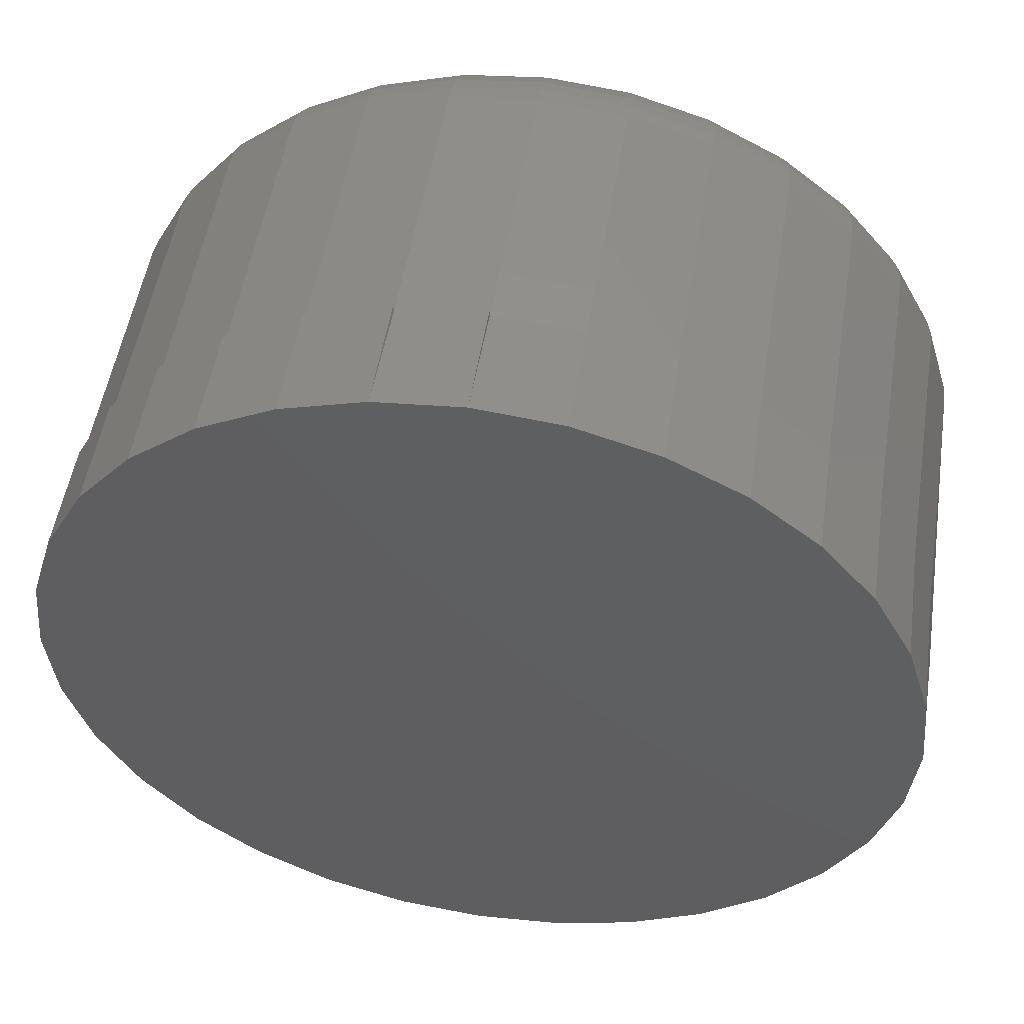
<metadata>
{"format":"stl","ext":"stl","renderer":"f3d","projection":"perspective","resolution":1024,"background":"white","views":[{"elev":52.0,"azim":9.1,"up":"+Z"}]}
</metadata>
<code>
# stl→obj: 368 verts, 732 faces
v -0.04528 -0.1016 0.1149
v -0.02196 -0.1016 0.122
v -0.0216 -0.1016 0.121
v -0.04474 -0.1016 0.114
v -0.06678 -0.1016 0.1034
v -0.06607 -0.1016 0.1026
v -0.08562 -0.1016 0.08792
v -0.08476 -0.1016 0.08723
v -0.1011 -0.1016 0.06908
v -0.1001 -0.1016 0.06853
v -0.1126 -0.1016 0.04758
v -0.1115 -0.1016 0.04721
v -0.1197 -0.1016 0.02426
v -0.1185 -0.1016 0.02407
v -0.06607 -0.1016 -0.1026
v -0.04474 -0.1016 -0.114
v -0.04528 -0.1016 -0.1149
v -0.06678 -0.1016 -0.1034
v -0.08476 -0.1016 -0.08723
v -0.08562 -0.1016 -0.08792
v -0.1001 -0.1016 -0.06853
v -0.1011 -0.1016 -0.06908
v -0.1115 -0.1016 -0.04721
v -0.1126 -0.1016 -0.04758
v -0.1185 -0.1016 -0.02407
v -0.1197 -0.1016 -0.02426
v -0.1209 -0.1016 8.157e-18
v -0.122 -0.1016 3.976e-17
v -0.02196 -0.1016 -0.122
v -0.0216 -0.02344 -0.121
v -0.0216 -0.1016 -0.121
v -0.04474 -0.02344 -0.114
v 0.002467 -0.1016 -0.1234
v 0.02653 -0.02344 -0.121
v 0.02656 -0.1016 -0.122
v 0.002467 -0.02344 -0.1234
v -0.06607 -0.02344 -0.1026
v -0.08476 -0.02344 -0.08723
v -0.1001 -0.02344 -0.06853
v -0.1115 -0.02344 -0.04721
v -0.1185 -0.02344 -0.02407
v -0.1209 -0.02344 8.157e-18
v 0.1258 -0.02344 -1.618e-16
v 0.1266 -0.1016 -5.16e-17
v 0.1235 -0.02344 -0.02407
v 0.1243 -0.1016 -0.02426
v 0.1164 -0.02344 -0.04721
v 0.1172 -0.1016 -0.04758
v 0.105 -0.02344 -0.06853
v 0.1057 -0.1016 -0.06908
v 0.08969 -0.02344 -0.08723
v 0.09023 -0.1016 -0.08792
v 0.071 -0.02344 -0.1026
v 0.07138 -0.1016 -0.1034
v 0.04967 -0.02344 -0.114
v 0.04989 -0.1016 -0.1149
v -0.1185 -0.02344 0.02407
v -0.1115 -0.02344 0.04721
v -0.1001 -0.02344 0.06853
v -0.08476 -0.02344 0.08723
v -0.06607 -0.02344 0.1026
v -0.04474 -0.02344 0.114
v -0.0216 -0.02344 0.121
v 0.002467 -0.02344 0.1234
v 0.002467 -0.1016 0.1234
v 0.02653 -0.02344 0.121
v 0.02653 -0.1016 0.121
v 0.04967 -0.02344 0.114
v 0.04967 -0.1016 0.114
v 0.071 -0.02344 0.1026
v 0.071 -0.1016 0.1026
v 0.08969 -0.02344 0.08723
v 0.08969 -0.1016 0.08723
v 0.105 -0.02344 0.06853
v 0.105 -0.1016 0.06853
v 0.1164 -0.02344 0.04721
v 0.1164 -0.1016 0.04721
v 0.1235 -0.02344 0.02407
v 0.1235 -0.1016 0.02407
v -0.04528 -0.1328 -0.1149
v -0.02196 -0.1328 -0.122
v 0.002303 -0.1328 -0.1243
v -0.06678 -0.1328 -0.1034
v -0.08562 -0.1328 -0.08792
v -0.1011 -0.1328 -0.06908
v -0.1126 -0.1328 -0.04758
v -0.1197 -0.1328 -0.02426
v -0.122 -0.1328 3.976e-17
v 0.1266 -0.1328 -5.16e-17
v 0.1243 -0.1328 -0.02426
v 0.1172 -0.1328 -0.04758
v 0.1057 -0.1328 -0.06908
v 0.09023 -0.1328 -0.08792
v 0.07138 -0.1328 -0.1034
v 0.04989 -0.1328 -0.1149
v 0.02656 -0.1328 -0.122
v -0.02196 -0.1328 0.122
v 0.002303 -0.1328 0.1243
v 0.002303 -0.1016 0.1243
v 0.02656 -0.1328 0.122
v 0.04989 -0.1328 0.1149
v 0.07138 -0.1328 0.1034
v 0.09023 -0.1328 0.08792
v 0.1057 -0.1328 0.06908
v 0.1172 -0.1328 0.04758
v 0.1243 -0.1328 0.02426
v -0.1197 -0.1328 0.02426
v -0.1126 -0.1328 0.04758
v -0.1011 -0.1328 0.06908
v -0.08562 -0.1328 0.08792
v -0.06678 -0.1328 0.1034
v -0.04528 -0.1328 0.1149
v 0.002467 1.315e-17 0.09992
v 0.02196 1.423e-17 0.098
v -0.01703 1.207e-17 0.098
v -0.03577 1.102e-17 0.09231
v 0.0407 1.527e-17 0.09231
v -0.05304 1.007e-17 0.08308
v 0.05798 1.623e-17 0.08308
v 0.0407 1.527e-17 -0.09231
v -0.03577 1.102e-17 -0.09231
v 0.05798 1.623e-17 -0.08308
v -0.01703 1.207e-17 -0.098
v 0.02196 1.423e-17 -0.098
v 0.002467 1.315e-17 -0.09992
v -0.05304 1.007e-17 -0.08308
v -0.06819 9.225e-18 -0.07065
v 0.07312 1.707e-17 -0.07065
v -0.08061 8.536e-18 -0.05551
v 0.08555 1.776e-17 -0.05551
v -0.08984 8.023e-18 -0.03824
v 0.09478 1.827e-17 -0.03824
v -0.09553 7.707e-18 -0.01949
v 0.1005 1.859e-17 -0.01949
v -0.09745 7.601e-18 -4.366e-17
v 0.1024 1.869e-17 4.052e-17
v -0.09553 7.707e-18 0.01949
v 0.1005 1.859e-17 0.01949
v -0.08984 8.023e-18 0.03824
v 0.09478 1.827e-17 0.03824
v -0.08061 8.536e-18 0.05551
v 0.08555 1.776e-17 0.05551
v -0.06819 9.225e-18 0.07065
v 0.07312 1.707e-17 0.07065
v -0.1204 -0.01887 -4.853e-17
v -0.1181 -0.01887 0.02398
v -0.1191 -0.01447 -5.542e-17
v -0.1168 -0.01447 0.02372
v -0.1169 -0.01042 -4.844e-17
v -0.1146 -0.01042 0.02329
v -0.114 -0.006865 -5.535e-17
v -0.1118 -0.006865 0.02273
v -0.1105 -0.00395 -5.532e-17
v -0.1083 -0.00395 0.02203
v -0.1064 -0.001784 -5.529e-17
v -0.1043 -0.001784 0.02124
v -0.102 -0.0004503 -5.528e-17
v -0.1 -0.0004503 0.02039
v 0.123 -0.01887 0.02398
v 0.1254 -0.01887 3.474e-17
v 0.1217 -0.01447 0.02372
v 0.124 -0.01447 3.478e-17
v 0.1196 -0.01042 0.02329
v 0.1219 -0.01042 2.789e-17
v 0.1167 -0.006865 0.02273
v 0.119 -0.006865 3.486e-17
v 0.1132 -0.00395 0.02203
v 0.1154 -0.00395 2.795e-17
v 0.1093 -0.001784 0.02124
v 0.1114 -0.001784 2.103e-17
v 0.1049 -0.0004503 0.02039
v 0.107 -0.0004503 2.105e-17
v 0.116 -0.01887 0.04703
v 0.1148 -0.01447 0.04652
v 0.1128 -0.01042 0.04569
v 0.1101 -0.006865 0.04458
v 0.1068 -0.00395 0.04322
v 0.1031 -0.001784 0.04167
v 0.099 -0.0004503 0.03999
v 0.1047 -0.01887 0.06828
v 0.1035 -0.01447 0.06754
v 0.1017 -0.01042 0.06634
v 0.09933 -0.006865 0.06472
v 0.09637 -0.00395 0.06275
v 0.093 -0.001784 0.06049
v 0.08935 -0.0004503 0.05805
v 0.08937 -0.01887 0.08691
v 0.08843 -0.01447 0.08596
v 0.0869 -0.01042 0.08443
v 0.08484 -0.006865 0.08237
v 0.08233 -0.00395 0.07986
v 0.07946 -0.001784 0.07699
v 0.07635 -0.0004503 0.07389
v 0.07075 -0.01887 0.1022
v 0.07001 -0.01447 0.1011
v 0.06881 -0.01042 0.09928
v 0.06719 -0.006865 0.09686
v 0.06521 -0.00395 0.09391
v 0.06296 -0.001784 0.09054
v 0.06052 -0.0004503 0.08688
v 0.0495 -0.01887 0.1135
v 0.04899 -0.01447 0.1123
v 0.04816 -0.01042 0.1103
v 0.04705 -0.006865 0.1076
v 0.04569 -0.00395 0.1043
v 0.04414 -0.001784 0.1006
v 0.04245 -0.0004503 0.09654
v 0.02644 -0.01887 0.1205
v 0.02618 -0.01447 0.1192
v 0.02576 -0.01042 0.1171
v 0.02519 -0.006865 0.1143
v 0.0245 -0.00395 0.1108
v 0.02371 -0.001784 0.1068
v 0.02285 -0.0004503 0.1025
v 0.002467 -0.01887 0.1229
v 0.002467 -0.01447 0.1216
v 0.002467 -0.01042 0.1194
v 0.002467 -0.006865 0.1165
v 0.002467 -0.00395 0.1129
v 0.002467 -0.001784 0.1089
v 0.002467 -0.0004503 0.1045
v -0.02151 -0.01887 0.1205
v -0.02125 -0.01447 0.1192
v -0.02083 -0.01042 0.1171
v -0.02026 -0.006865 0.1143
v -0.01957 -0.00395 0.1108
v -0.01878 -0.001784 0.1068
v -0.01792 -0.0004503 0.1025
v -0.04457 -0.01887 0.1135
v -0.04406 -0.01447 0.1123
v -0.04323 -0.01042 0.1103
v -0.04211 -0.006865 0.1076
v -0.04075 -0.00395 0.1043
v -0.0392 -0.001784 0.1006
v -0.03752 -0.0004503 0.09654
v -0.06582 -0.01887 0.1022
v -0.06507 -0.01447 0.1011
v -0.06387 -0.01042 0.09928
v -0.06225 -0.006865 0.09686
v -0.06028 -0.00395 0.09391
v -0.05803 -0.001784 0.09054
v -0.05558 -0.0004503 0.08688
v -0.08444 -0.01887 0.08691
v -0.0835 -0.01447 0.08596
v -0.08197 -0.01042 0.08443
v -0.0799 -0.006865 0.08237
v -0.07739 -0.00395 0.07986
v -0.07453 -0.001784 0.07699
v -0.07142 -0.0004503 0.07389
v -0.09972 -0.01887 0.06828
v -0.09862 -0.01447 0.06754
v -0.09681 -0.01042 0.06634
v -0.09439 -0.006865 0.06472
v -0.09144 -0.00395 0.06275
v -0.08807 -0.001784 0.06049
v -0.08441 -0.0004503 0.05805
v -0.1111 -0.01887 0.04703
v -0.1099 -0.01447 0.04652
v -0.1078 -0.01042 0.04569
v -0.1052 -0.006865 0.04458
v -0.1019 -0.00395 0.04322
v -0.09813 -0.001784 0.04167
v -0.09407 -0.0004503 0.03999
v 0.123 -0.01887 -0.02398
v 0.1217 -0.01447 -0.02372
v 0.1196 -0.01042 -0.02329
v 0.1167 -0.006865 -0.02273
v 0.1132 -0.00395 -0.02203
v 0.1093 -0.001784 -0.02124
v 0.1049 -0.0004503 -0.02039
v -0.1181 -0.01887 -0.02398
v -0.1168 -0.01447 -0.02372
v -0.1146 -0.01042 -0.02329
v -0.1118 -0.006865 -0.02273
v -0.1083 -0.00395 -0.02203
v -0.1043 -0.001784 -0.02124
v -0.1 -0.0004503 -0.02039
v -0.1111 -0.01887 -0.04703
v -0.1099 -0.01447 -0.04652
v -0.1078 -0.01042 -0.04569
v -0.1052 -0.006865 -0.04458
v -0.1019 -0.00395 -0.04322
v -0.09813 -0.001784 -0.04167
v -0.09407 -0.0004503 -0.03999
v -0.09972 -0.01887 -0.06828
v -0.09862 -0.01447 -0.06754
v -0.09681 -0.01042 -0.06634
v -0.09439 -0.006865 -0.06472
v -0.09144 -0.00395 -0.06275
v -0.08807 -0.001784 -0.06049
v -0.08441 -0.0004503 -0.05805
v -0.08444 -0.01887 -0.08691
v -0.0835 -0.01447 -0.08596
v -0.08197 -0.01042 -0.08443
v -0.0799 -0.006865 -0.08237
v -0.07739 -0.00395 -0.07986
v -0.07453 -0.001784 -0.07699
v -0.07142 -0.0004503 -0.07389
v -0.06582 -0.01887 -0.1022
v -0.06507 -0.01447 -0.1011
v -0.06387 -0.01042 -0.09928
v -0.06225 -0.006865 -0.09686
v -0.06028 -0.00395 -0.09391
v -0.05803 -0.001784 -0.09054
v -0.05558 -0.0004503 -0.08688
v -0.04457 -0.01887 -0.1135
v -0.04406 -0.01447 -0.1123
v -0.04323 -0.01042 -0.1103
v -0.04211 -0.006865 -0.1076
v -0.04075 -0.00395 -0.1043
v -0.0392 -0.001784 -0.1006
v -0.03752 -0.0004503 -0.09654
v -0.02151 -0.01887 -0.1205
v -0.02125 -0.01447 -0.1192
v -0.02083 -0.01042 -0.1171
v -0.02026 -0.006865 -0.1143
v -0.01957 -0.00395 -0.1108
v -0.01878 -0.001784 -0.1068
v -0.01792 -0.0004503 -0.1025
v 0.002467 -0.01887 -0.1229
v 0.002467 -0.01447 -0.1216
v 0.002467 -0.01042 -0.1194
v 0.002467 -0.006865 -0.1165
v 0.002467 -0.00395 -0.1129
v 0.002467 -0.001784 -0.1089
v 0.002467 -0.0004503 -0.1045
v 0.02644 -0.01887 -0.1205
v 0.02618 -0.01447 -0.1192
v 0.02576 -0.01042 -0.1171
v 0.02519 -0.006865 -0.1143
v 0.0245 -0.00395 -0.1108
v 0.02371 -0.001784 -0.1068
v 0.02285 -0.0004503 -0.1025
v 0.0495 -0.01887 -0.1135
v 0.04899 -0.01447 -0.1123
v 0.04816 -0.01042 -0.1103
v 0.04705 -0.006865 -0.1076
v 0.04569 -0.00395 -0.1043
v 0.04414 -0.001784 -0.1006
v 0.04245 -0.0004503 -0.09654
v 0.07075 -0.01887 -0.1022
v 0.07001 -0.01447 -0.1011
v 0.06881 -0.01042 -0.09928
v 0.06719 -0.006865 -0.09686
v 0.06521 -0.00395 -0.09391
v 0.06296 -0.001784 -0.09054
v 0.06052 -0.0004503 -0.08688
v 0.08937 -0.01887 -0.08691
v 0.08843 -0.01447 -0.08596
v 0.0869 -0.01042 -0.08443
v 0.08484 -0.006865 -0.08237
v 0.08233 -0.00395 -0.07986
v 0.07946 -0.001784 -0.07699
v 0.07635 -0.0004503 -0.07389
v 0.1047 -0.01887 -0.06828
v 0.1035 -0.01447 -0.06754
v 0.1017 -0.01042 -0.06634
v 0.09933 -0.006865 -0.06472
v 0.09637 -0.00395 -0.06275
v 0.093 -0.001784 -0.06049
v 0.08935 -0.0004503 -0.05805
v 0.116 -0.01887 -0.04703
v 0.1148 -0.01447 -0.04652
v 0.1128 -0.01042 -0.04569
v 0.1101 -0.006865 -0.04458
v 0.1068 -0.00395 -0.04322
v 0.1031 -0.001784 -0.04167
v 0.099 -0.0004503 -0.03999
f 1 2 3
f 4 1 3
f 5 1 4
f 6 5 4
f 7 5 6
f 8 7 6
f 9 7 8
f 10 9 8
f 11 9 10
f 12 11 10
f 13 11 12
f 14 13 12
f 15 16 17
f 18 15 17
f 19 15 18
f 20 19 18
f 21 19 20
f 22 21 20
f 23 21 22
f 24 23 22
f 25 23 24
f 26 25 24
f 25 26 27
f 28 13 14
f 28 14 27
f 28 27 26
f 29 30 31
f 30 29 32
f 32 29 16
f 33 34 35
f 34 33 36
f 32 16 37
f 37 16 15
f 37 15 38
f 38 15 19
f 38 19 39
f 39 19 21
f 39 21 40
f 40 21 23
f 40 23 41
f 41 23 25
f 41 25 42
f 42 25 27
f 36 33 30
f 30 33 31
f 43 44 45
f 45 44 46
f 45 46 47
f 47 46 48
f 47 48 49
f 49 48 50
f 49 50 51
f 51 50 52
f 51 52 53
f 53 52 54
f 53 54 55
f 55 54 56
f 55 56 34
f 34 56 35
f 42 27 57
f 57 27 14
f 57 14 58
f 58 14 12
f 58 12 59
f 59 12 10
f 59 10 60
f 60 10 8
f 60 8 61
f 61 8 6
f 61 6 62
f 62 6 4
f 62 4 63
f 63 4 3
f 63 3 64
f 64 3 65
f 64 65 66
f 66 65 67
f 66 67 68
f 68 67 69
f 68 69 70
f 70 69 71
f 70 71 72
f 72 71 73
f 72 73 74
f 74 73 75
f 74 75 76
f 76 75 77
f 76 77 78
f 78 77 79
f 78 79 43
f 43 79 44
f 16 80 17
f 80 16 81
f 81 16 29
f 31 81 29
f 81 31 82
f 82 31 33
f 17 80 18
f 18 80 83
f 18 83 20
f 20 83 84
f 20 84 22
f 22 84 85
f 22 85 24
f 24 85 86
f 24 86 26
f 26 86 87
f 26 87 28
f 28 87 88
f 44 89 46
f 46 89 90
f 46 90 48
f 48 90 91
f 48 91 50
f 50 91 92
f 50 92 52
f 52 92 93
f 52 93 54
f 54 93 94
f 54 94 56
f 56 94 95
f 56 95 35
f 35 95 96
f 35 96 33
f 33 96 82
f 97 3 2
f 65 98 99
f 98 65 97
f 3 97 65
f 65 100 67
f 100 65 98
f 98 65 99
f 67 100 69
f 69 100 101
f 69 101 71
f 71 101 102
f 71 102 73
f 73 102 103
f 73 103 75
f 75 103 104
f 75 104 77
f 77 104 105
f 77 105 79
f 79 105 106
f 79 106 44
f 44 106 89
f 28 88 13
f 13 88 107
f 13 107 11
f 11 107 108
f 11 108 9
f 9 108 109
f 9 109 7
f 7 109 110
f 7 110 5
f 5 110 111
f 5 111 1
f 1 111 112
f 1 112 2
f 2 112 97
f 97 100 98
f 100 97 112
f 100 112 101
f 101 112 111
f 101 111 102
f 94 80 95
f 95 80 81
f 95 81 96
f 96 81 82
f 102 111 103
f 103 111 110
f 103 110 104
f 104 110 109
f 104 109 105
f 105 109 108
f 105 108 106
f 106 108 107
f 106 107 89
f 89 107 88
f 89 88 90
f 90 88 87
f 90 87 91
f 91 87 86
f 91 86 92
f 92 86 85
f 92 85 93
f 93 85 84
f 93 84 94
f 94 84 83
f 94 83 80
f 113 114 115
f 116 115 114
f 117 116 114
f 118 116 117
f 119 118 117
f 120 121 122
f 123 121 120
f 124 123 120
f 125 123 124
f 121 126 122
f 122 126 127
f 122 127 128
f 128 127 129
f 128 129 130
f 130 129 131
f 130 131 132
f 132 131 133
f 132 133 134
f 134 133 135
f 134 135 136
f 136 135 137
f 136 137 138
f 138 137 139
f 138 139 140
f 140 139 141
f 140 141 142
f 142 141 143
f 142 143 144
f 144 143 118
f 144 118 119
f 42 57 145
f 145 57 146
f 145 146 147
f 147 146 148
f 147 148 149
f 149 148 150
f 149 150 151
f 151 150 152
f 151 152 153
f 153 152 154
f 153 154 155
f 155 154 156
f 155 156 157
f 157 156 158
f 157 158 135
f 135 158 137
f 78 43 159
f 159 43 160
f 159 160 161
f 161 160 162
f 161 162 163
f 163 162 164
f 163 164 165
f 165 164 166
f 165 166 167
f 167 166 168
f 167 168 169
f 169 168 170
f 169 170 171
f 171 170 172
f 171 172 138
f 138 172 136
f 76 78 173
f 173 78 159
f 173 159 174
f 174 159 161
f 174 161 175
f 175 161 163
f 175 163 176
f 176 163 165
f 176 165 177
f 177 165 167
f 177 167 178
f 178 167 169
f 178 169 179
f 179 169 171
f 179 171 140
f 140 171 138
f 74 76 180
f 180 76 173
f 180 173 181
f 181 173 174
f 181 174 182
f 182 174 175
f 182 175 183
f 183 175 176
f 183 176 184
f 184 176 177
f 184 177 185
f 185 177 178
f 185 178 186
f 186 178 179
f 186 179 142
f 142 179 140
f 72 74 187
f 187 74 180
f 187 180 188
f 188 180 181
f 188 181 189
f 189 181 182
f 189 182 190
f 190 182 183
f 190 183 191
f 191 183 184
f 191 184 192
f 192 184 185
f 192 185 193
f 193 185 186
f 193 186 144
f 144 186 142
f 70 72 194
f 194 72 187
f 194 187 195
f 195 187 188
f 195 188 196
f 196 188 189
f 196 189 197
f 197 189 190
f 197 190 198
f 198 190 191
f 198 191 199
f 199 191 192
f 199 192 200
f 200 192 193
f 200 193 119
f 119 193 144
f 68 70 201
f 201 70 194
f 201 194 202
f 202 194 195
f 202 195 203
f 203 195 196
f 203 196 204
f 204 196 197
f 204 197 205
f 205 197 198
f 205 198 206
f 206 198 199
f 206 199 207
f 207 199 200
f 207 200 117
f 117 200 119
f 66 68 208
f 208 68 201
f 208 201 209
f 209 201 202
f 209 202 210
f 210 202 203
f 210 203 211
f 211 203 204
f 211 204 212
f 212 204 205
f 212 205 213
f 213 205 206
f 213 206 214
f 214 206 207
f 214 207 114
f 114 207 117
f 64 66 215
f 215 66 208
f 215 208 216
f 216 208 209
f 216 209 217
f 217 209 210
f 217 210 218
f 218 210 211
f 218 211 219
f 219 211 212
f 219 212 220
f 220 212 213
f 220 213 221
f 221 213 214
f 221 214 113
f 113 214 114
f 63 64 222
f 222 64 215
f 222 215 223
f 223 215 216
f 223 216 224
f 224 216 217
f 224 217 225
f 225 217 218
f 225 218 226
f 226 218 219
f 226 219 227
f 227 219 220
f 227 220 228
f 228 220 221
f 228 221 115
f 115 221 113
f 62 63 229
f 229 63 222
f 229 222 230
f 230 222 223
f 230 223 231
f 231 223 224
f 231 224 232
f 232 224 225
f 232 225 233
f 233 225 226
f 233 226 234
f 234 226 227
f 234 227 235
f 235 227 228
f 235 228 116
f 116 228 115
f 61 62 236
f 236 62 229
f 236 229 237
f 237 229 230
f 237 230 238
f 238 230 231
f 238 231 239
f 239 231 232
f 239 232 240
f 240 232 233
f 240 233 241
f 241 233 234
f 241 234 242
f 242 234 235
f 242 235 118
f 118 235 116
f 60 61 243
f 243 61 236
f 243 236 244
f 244 236 237
f 244 237 245
f 245 237 238
f 245 238 246
f 246 238 239
f 246 239 247
f 247 239 240
f 247 240 248
f 248 240 241
f 248 241 249
f 249 241 242
f 249 242 143
f 143 242 118
f 59 60 250
f 250 60 243
f 250 243 251
f 251 243 244
f 251 244 252
f 252 244 245
f 252 245 253
f 253 245 246
f 253 246 254
f 254 246 247
f 254 247 255
f 255 247 248
f 255 248 256
f 256 248 249
f 256 249 141
f 141 249 143
f 58 59 257
f 257 59 250
f 257 250 258
f 258 250 251
f 258 251 259
f 259 251 252
f 259 252 260
f 260 252 253
f 260 253 261
f 261 253 254
f 261 254 262
f 262 254 255
f 262 255 263
f 263 255 256
f 263 256 139
f 139 256 141
f 57 58 146
f 146 58 257
f 146 257 148
f 148 257 258
f 148 258 150
f 150 258 259
f 150 259 152
f 152 259 260
f 152 260 154
f 154 260 261
f 154 261 156
f 156 261 262
f 156 262 158
f 158 262 263
f 158 263 137
f 137 263 139
f 43 45 160
f 160 45 264
f 160 264 162
f 162 264 265
f 162 265 164
f 164 265 266
f 164 266 166
f 166 266 267
f 166 267 168
f 168 267 268
f 168 268 170
f 170 268 269
f 170 269 172
f 172 269 270
f 172 270 136
f 136 270 134
f 41 42 271
f 271 42 145
f 271 145 272
f 272 145 147
f 272 147 273
f 273 147 149
f 273 149 274
f 274 149 151
f 274 151 275
f 275 151 153
f 275 153 276
f 276 153 155
f 276 155 277
f 277 155 157
f 277 157 133
f 133 157 135
f 40 41 278
f 278 41 271
f 278 271 279
f 279 271 272
f 279 272 280
f 280 272 273
f 280 273 281
f 281 273 274
f 281 274 282
f 282 274 275
f 282 275 283
f 283 275 276
f 283 276 284
f 284 276 277
f 284 277 131
f 131 277 133
f 39 40 285
f 285 40 278
f 285 278 286
f 286 278 279
f 286 279 287
f 287 279 280
f 287 280 288
f 288 280 281
f 288 281 289
f 289 281 282
f 289 282 290
f 290 282 283
f 290 283 291
f 291 283 284
f 291 284 129
f 129 284 131
f 38 39 292
f 292 39 285
f 292 285 293
f 293 285 286
f 293 286 294
f 294 286 287
f 294 287 295
f 295 287 288
f 295 288 296
f 296 288 289
f 296 289 297
f 297 289 290
f 297 290 298
f 298 290 291
f 298 291 127
f 127 291 129
f 37 38 299
f 299 38 292
f 299 292 300
f 300 292 293
f 300 293 301
f 301 293 294
f 301 294 302
f 302 294 295
f 302 295 303
f 303 295 296
f 303 296 304
f 304 296 297
f 304 297 305
f 305 297 298
f 305 298 126
f 126 298 127
f 32 37 306
f 306 37 299
f 306 299 307
f 307 299 300
f 307 300 308
f 308 300 301
f 308 301 309
f 309 301 302
f 309 302 310
f 310 302 303
f 310 303 311
f 311 303 304
f 311 304 312
f 312 304 305
f 312 305 121
f 121 305 126
f 30 32 313
f 313 32 306
f 313 306 314
f 314 306 307
f 314 307 315
f 315 307 308
f 315 308 316
f 316 308 309
f 316 309 317
f 317 309 310
f 317 310 318
f 318 310 311
f 318 311 319
f 319 311 312
f 319 312 123
f 123 312 121
f 36 30 320
f 320 30 313
f 320 313 321
f 321 313 314
f 321 314 322
f 322 314 315
f 322 315 323
f 323 315 316
f 323 316 324
f 324 316 317
f 324 317 325
f 325 317 318
f 325 318 326
f 326 318 319
f 326 319 125
f 125 319 123
f 34 36 327
f 327 36 320
f 327 320 328
f 328 320 321
f 328 321 329
f 329 321 322
f 329 322 330
f 330 322 323
f 330 323 331
f 331 323 324
f 331 324 332
f 332 324 325
f 332 325 333
f 333 325 326
f 333 326 124
f 124 326 125
f 55 34 334
f 334 34 327
f 334 327 335
f 335 327 328
f 335 328 336
f 336 328 329
f 336 329 337
f 337 329 330
f 337 330 338
f 338 330 331
f 338 331 339
f 339 331 332
f 339 332 340
f 340 332 333
f 340 333 120
f 120 333 124
f 53 55 341
f 341 55 334
f 341 334 342
f 342 334 335
f 342 335 343
f 343 335 336
f 343 336 344
f 344 336 337
f 344 337 345
f 345 337 338
f 345 338 346
f 346 338 339
f 346 339 347
f 347 339 340
f 347 340 122
f 122 340 120
f 51 53 348
f 348 53 341
f 348 341 349
f 349 341 342
f 349 342 350
f 350 342 343
f 350 343 351
f 351 343 344
f 351 344 352
f 352 344 345
f 352 345 353
f 353 345 346
f 353 346 354
f 354 346 347
f 354 347 128
f 128 347 122
f 49 51 355
f 355 51 348
f 355 348 356
f 356 348 349
f 356 349 357
f 357 349 350
f 357 350 358
f 358 350 351
f 358 351 359
f 359 351 352
f 359 352 360
f 360 352 353
f 360 353 361
f 361 353 354
f 361 354 130
f 130 354 128
f 47 49 362
f 362 49 355
f 362 355 363
f 363 355 356
f 363 356 364
f 364 356 357
f 364 357 365
f 365 357 358
f 365 358 366
f 366 358 359
f 366 359 367
f 367 359 360
f 367 360 368
f 368 360 361
f 368 361 132
f 132 361 130
f 45 47 264
f 264 47 362
f 264 362 265
f 265 362 363
f 265 363 266
f 266 363 364
f 266 364 267
f 267 364 365
f 267 365 268
f 268 365 366
f 268 366 269
f 269 366 367
f 269 367 270
f 270 367 368
f 270 368 134
f 134 368 132

</code>
